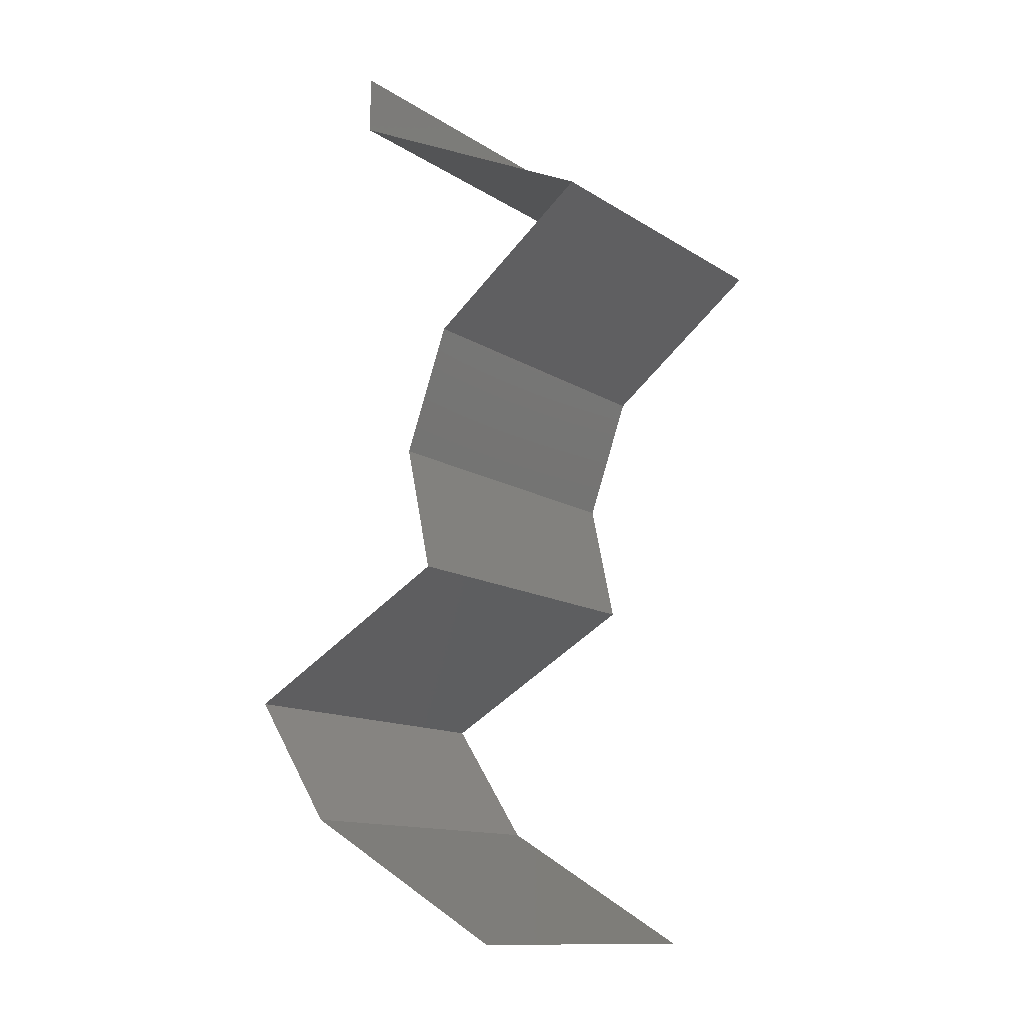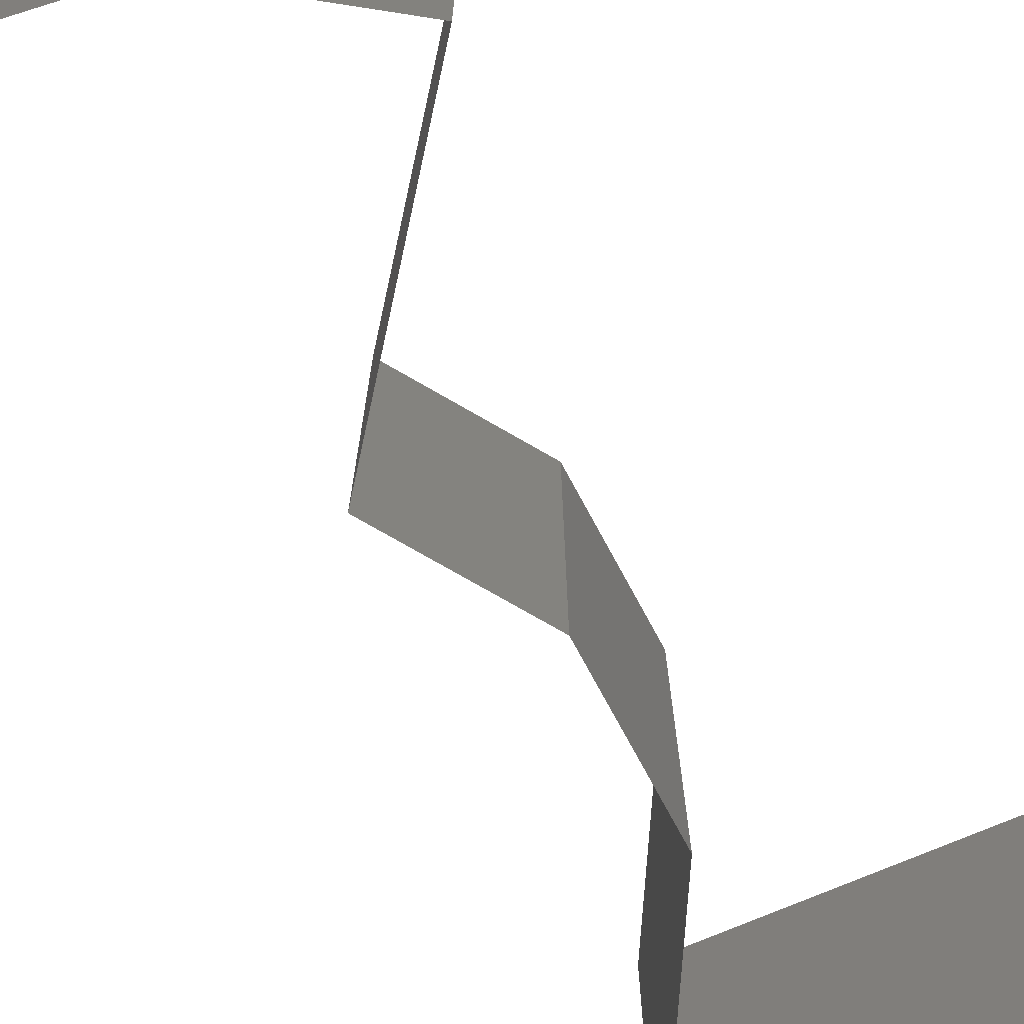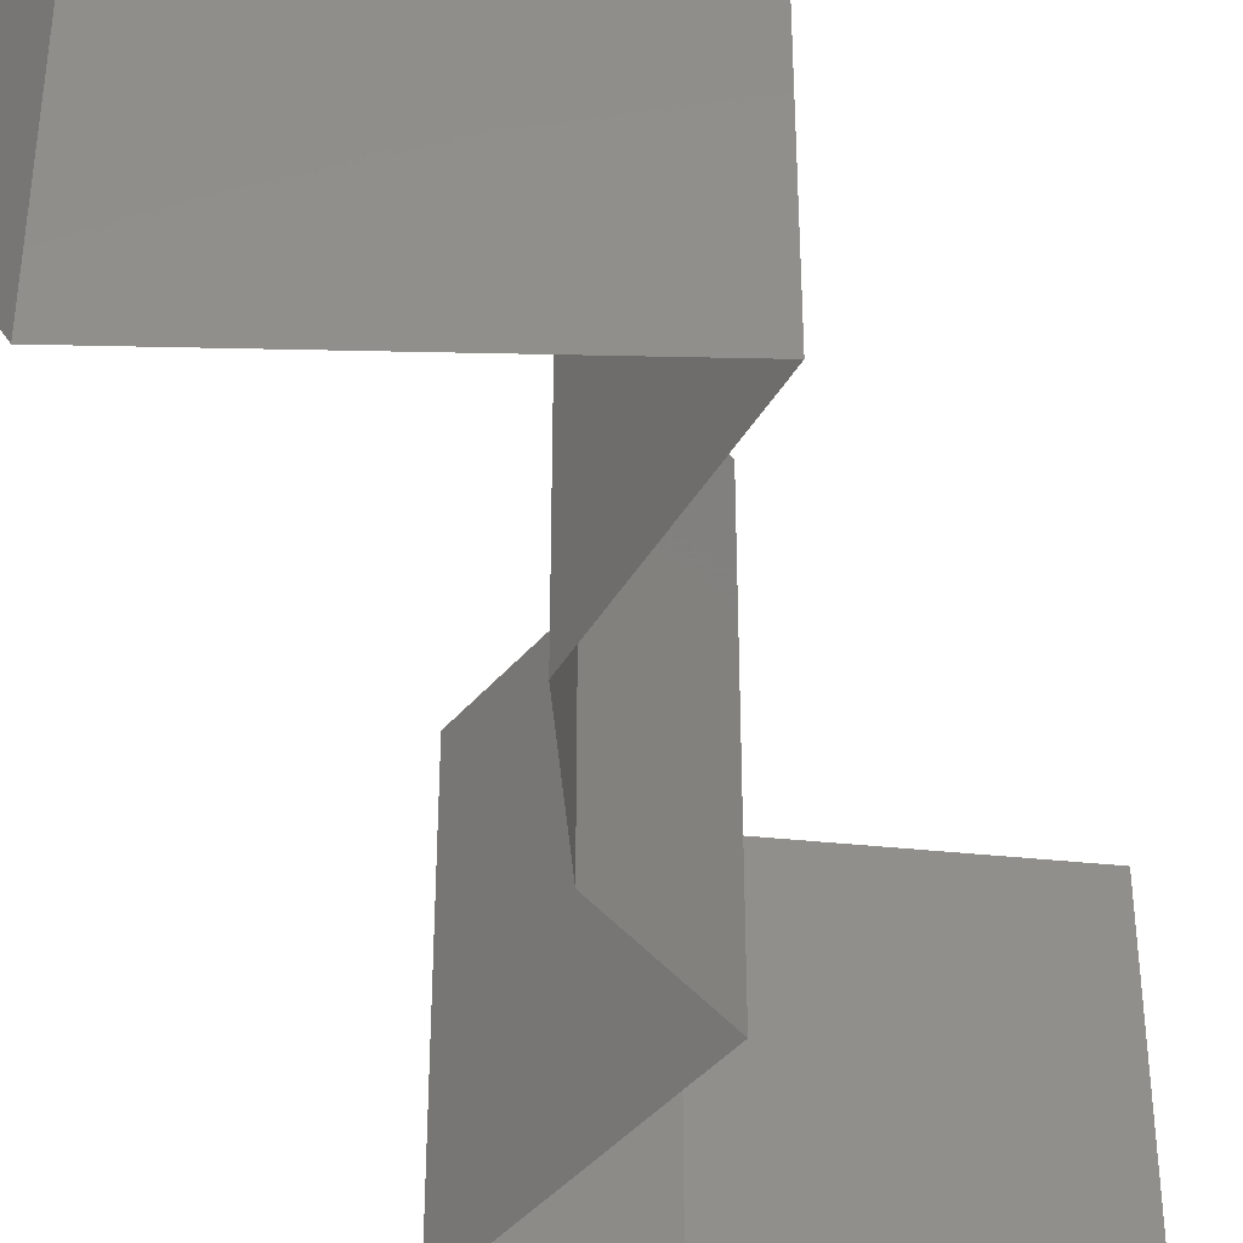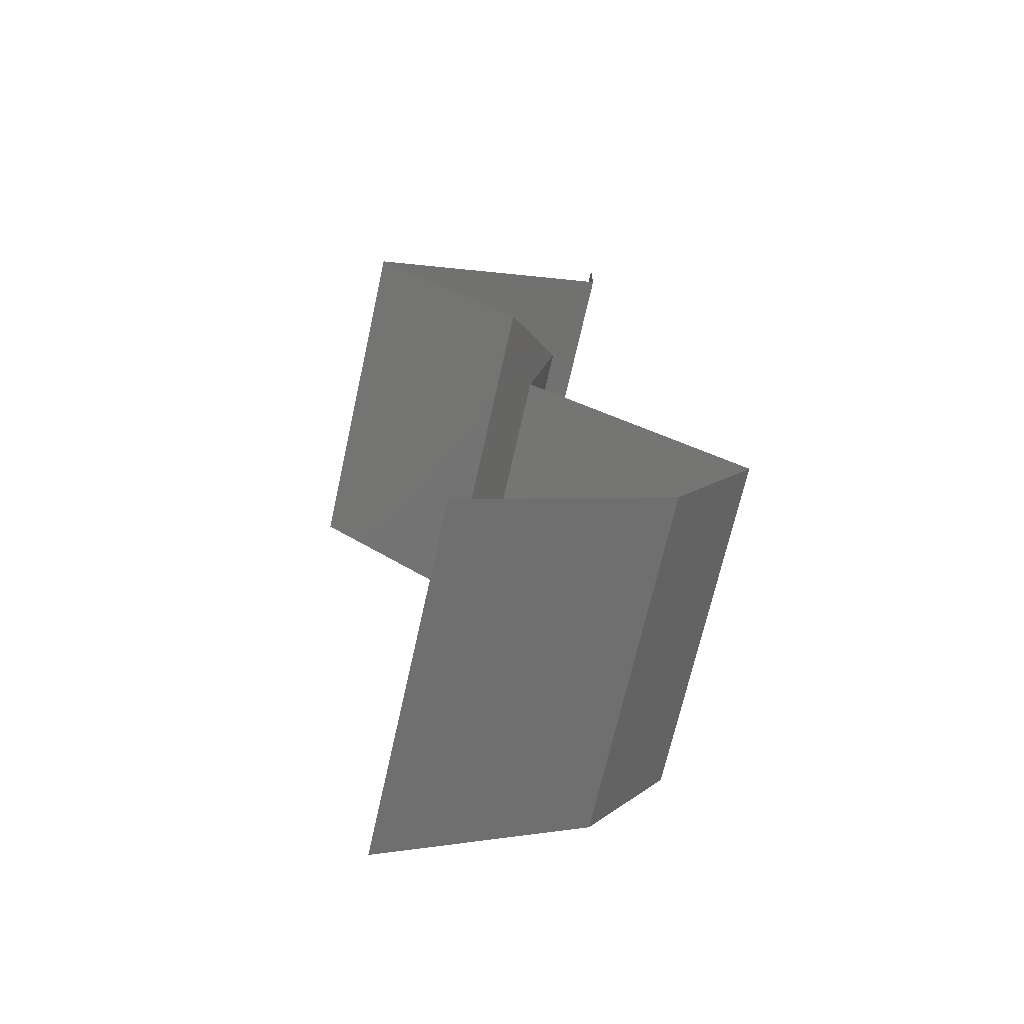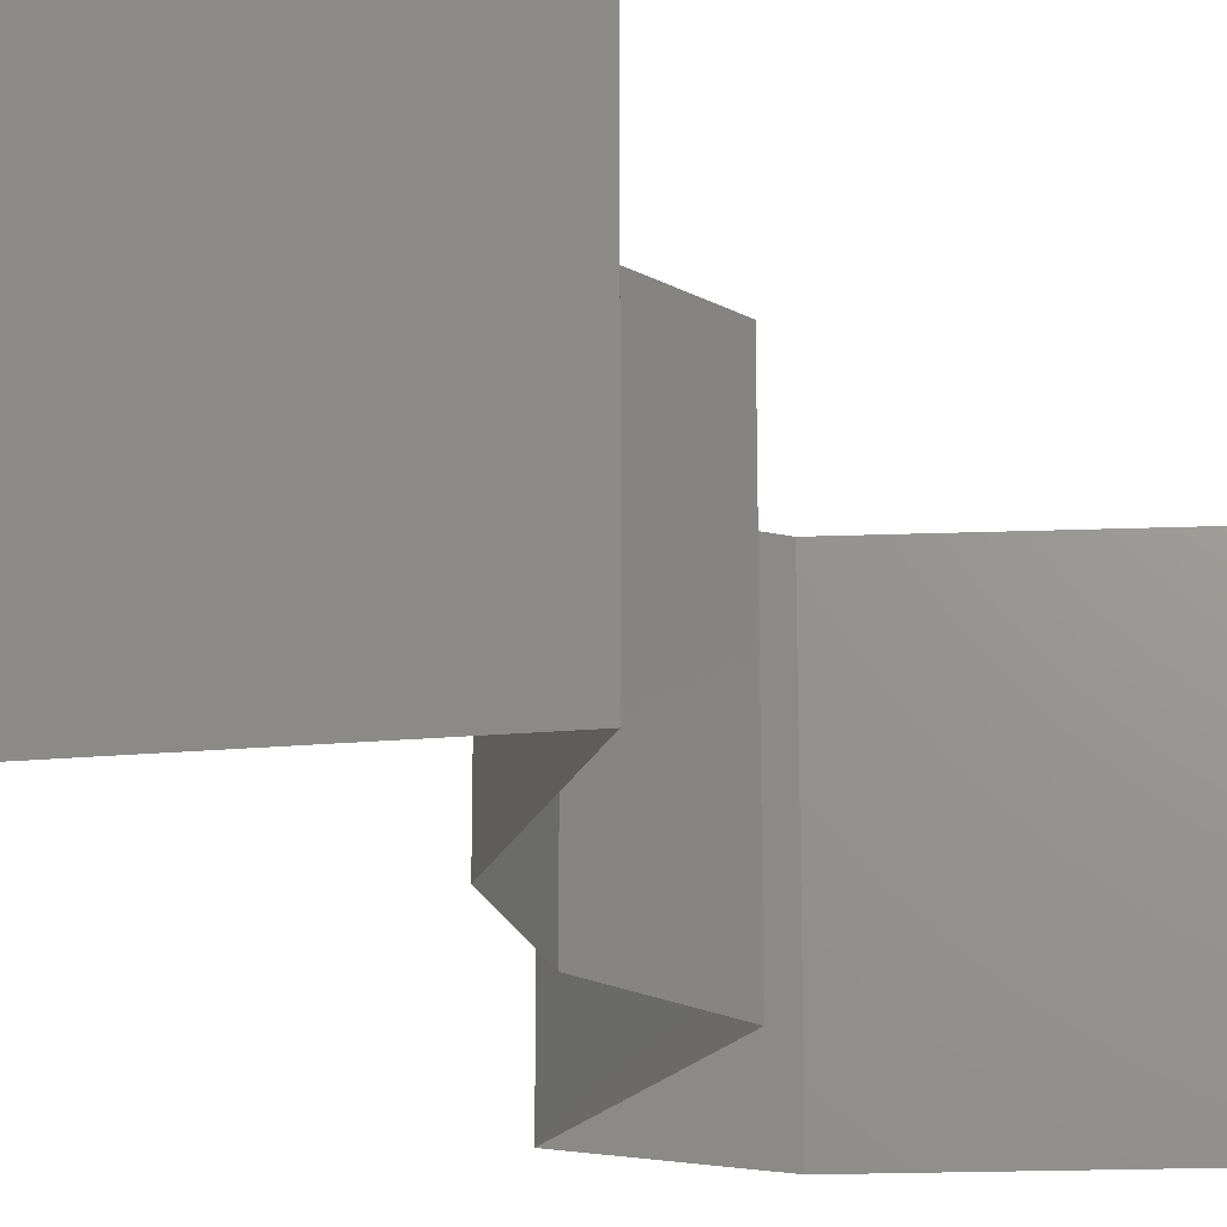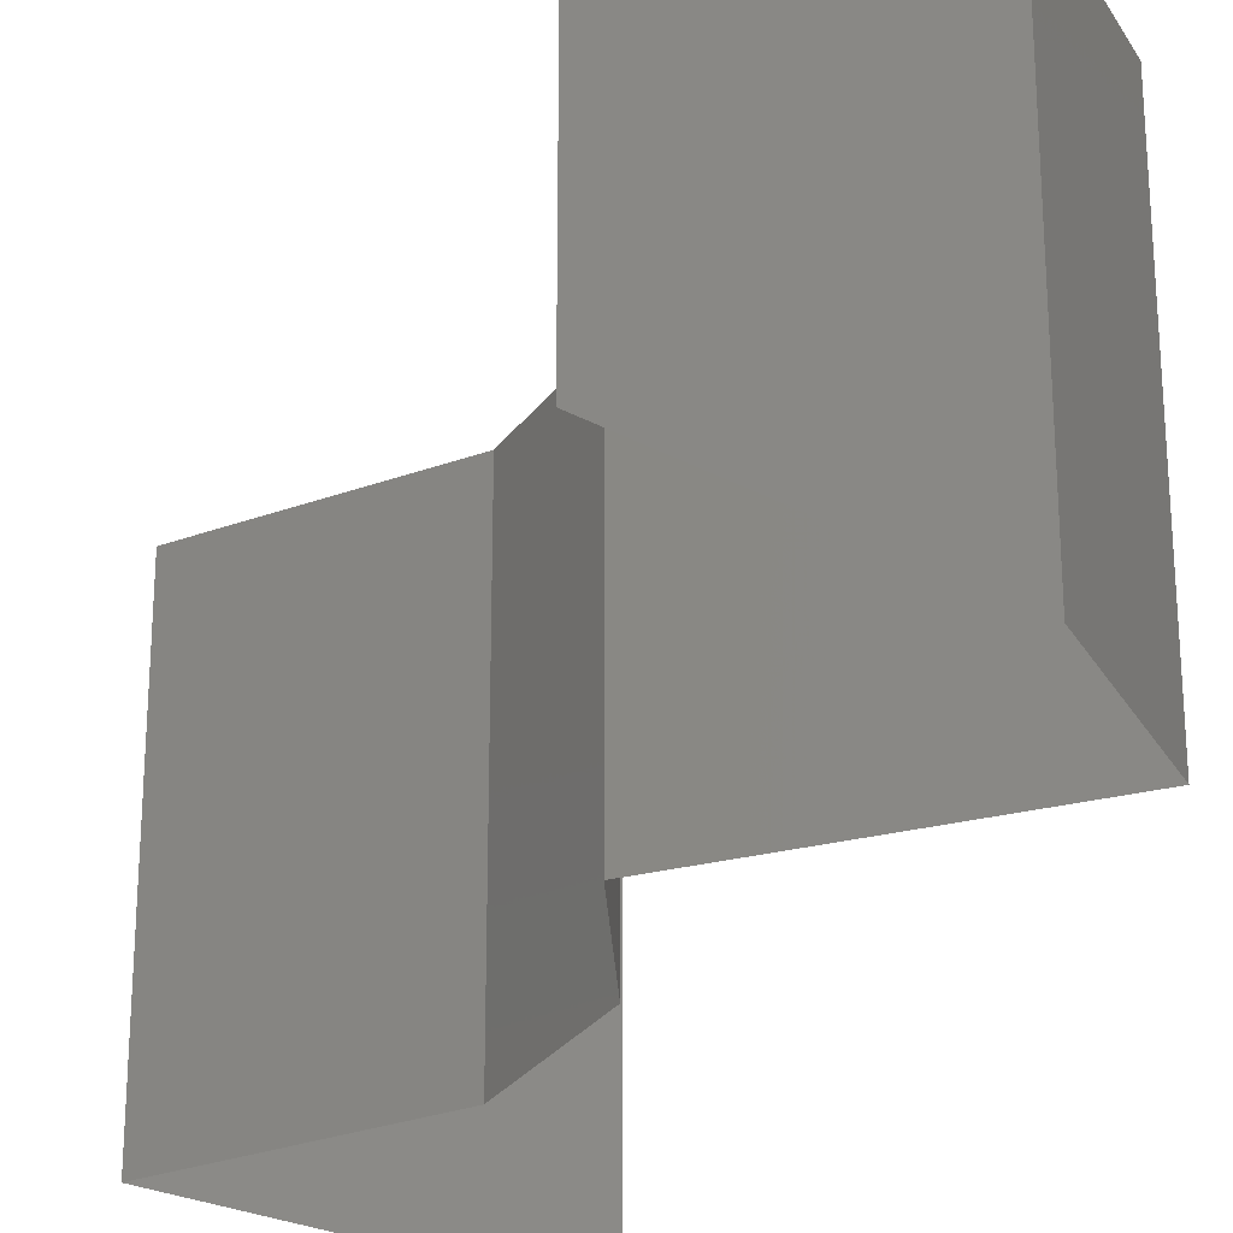
<metadata>
{"format":"stl","ext":"stl","renderer":"f3d","projection":"perspective","resolution":1024,"background":"white","views":[{"elev":-12.9,"azim":-144.9,"up":"+Y"},{"elev":-74.9,"azim":48.0,"up":"+Z"},{"elev":-42.3,"azim":-156.3,"up":"+Z"},{"elev":-68.8,"azim":-12.5,"up":"+Y"},{"elev":-20.8,"azim":-145.4,"up":"+Z"},{"elev":-28.5,"azim":-8.9,"up":"+Z"}]}
</metadata>
<code>
# stl→obj: 54 verts, 80 faces
v 0.04 0.05662 0
v 0.04 0.06 0
v 0.04 0.06 0.01
v 0.04 0.05662 0.01
v 0.04 0.06 0.02
v 0.04 0.05662 0.02
v 0.03249 0.05308 0
v 0.0331 0.05337 0.007888
v 0.02498 0.04954 0
v 0.02498 0.04954 0.01
v 0.0302 0.052 0.01426
v 0.02498 0.04954 0.02
v 0.03518 0.05435 0.01434
v 0.03249 0.05308 0.02
v 0.02952 0.04601 0.005729
v 0.03406 0.04247 0
v 0.03406 0.04247 0.02
v 0.02952 0.04601 0.01432
v 0.03406 0.04247 0.01
v 0.03532 0.03893 0.015
v 0.03658 0.03539 0
v 0.03532 0.03893 0.005
v 0.03658 0.03539 0.01
v 0.03658 0.03539 0.02
v 0.03582 0.03185 0.005
v 0.03507 0.02831 0
v 0.03507 0.02831 0.02
v 0.03582 0.03185 0.015
v 0.03507 0.02831 0.01
v 0.03939 0.02583 0.015
v 0.04741 0.02123 0
v 0.04309 0.02371 0.005
v 0.04741 0.02123 0.01
v 0.03914 0.02598 0.005
v 0.04334 0.02357 0.015
v 0.04741 0.02123 0.02
v 0.04124 0.02477 0.02
v 0.04124 0.02477 0
v 0.04124 0.02477 0.01
v 0.04277 0.01416 0
v 0.04509 0.01769 0.005
v 0.04277 0.01416 0.01
v 0.04509 0.01769 0.015
v 0.04277 0.01416 0.02
v 0.03086 0.007078 0
v 0.03503 0.009555 0.005
v 0.03086 0.007078 0.01
v 0.0386 0.01168 0.015
v 0.03884 0.01182 0.005
v 0.03479 0.009413 0.015
v 0.03086 0.007078 0.02
v 0.03681 0.01062 0.02
v 0.03681 0.01062 0
v 0.03681 0.01062 0.01
f 1 2 3
f 4 5 6
f 3 5 4
f 1 3 4
f 7 8 9
f 9 8 10
f 1 8 7
f 4 8 1
f 10 11 12
f 6 13 4
f 12 11 14
f 8 11 10
f 14 13 6
f 13 8 4
f 13 11 8
f 14 11 13
f 9 15 16
f 17 18 12
f 10 18 15
f 15 18 19
f 12 18 10
f 16 15 19
f 10 15 9
f 19 18 17
f 17 20 19
f 21 22 23
f 19 22 16
f 23 20 24
f 23 22 19
f 24 20 17
f 16 22 21
f 19 20 23
f 21 25 26
f 27 28 24
f 23 28 29
f 29 25 23
f 23 25 21
f 24 28 23
f 26 25 29
f 29 28 27
f 27 30 29
f 31 32 33
f 29 34 26
f 33 35 36
f 37 30 27
f 38 32 31
f 36 35 37
f 26 34 38
f 37 35 30
f 38 34 32
f 35 39 30
f 34 39 32
f 33 39 35
f 32 39 33
f 30 39 29
f 29 39 34
f 40 41 42
f 36 43 33
f 42 43 44
f 33 41 31
f 33 43 42
f 31 41 40
f 42 41 33
f 44 43 36
f 45 46 47
f 44 48 42
f 42 49 40
f 47 50 51
f 52 48 44
f 53 46 45
f 51 50 52
f 40 49 53
f 53 49 46
f 52 50 48
f 50 54 48
f 49 54 46
f 47 54 50
f 46 54 47
f 48 54 42
f 42 54 49

</code>
